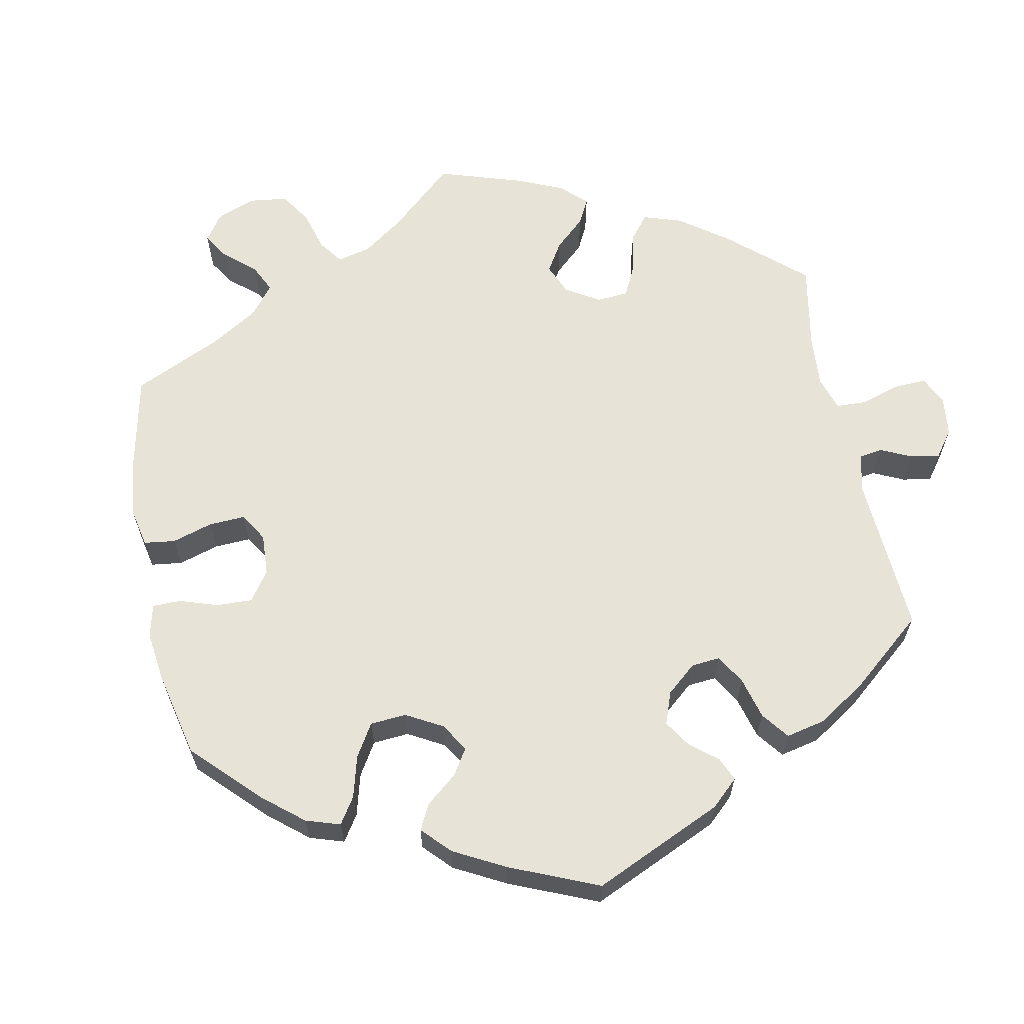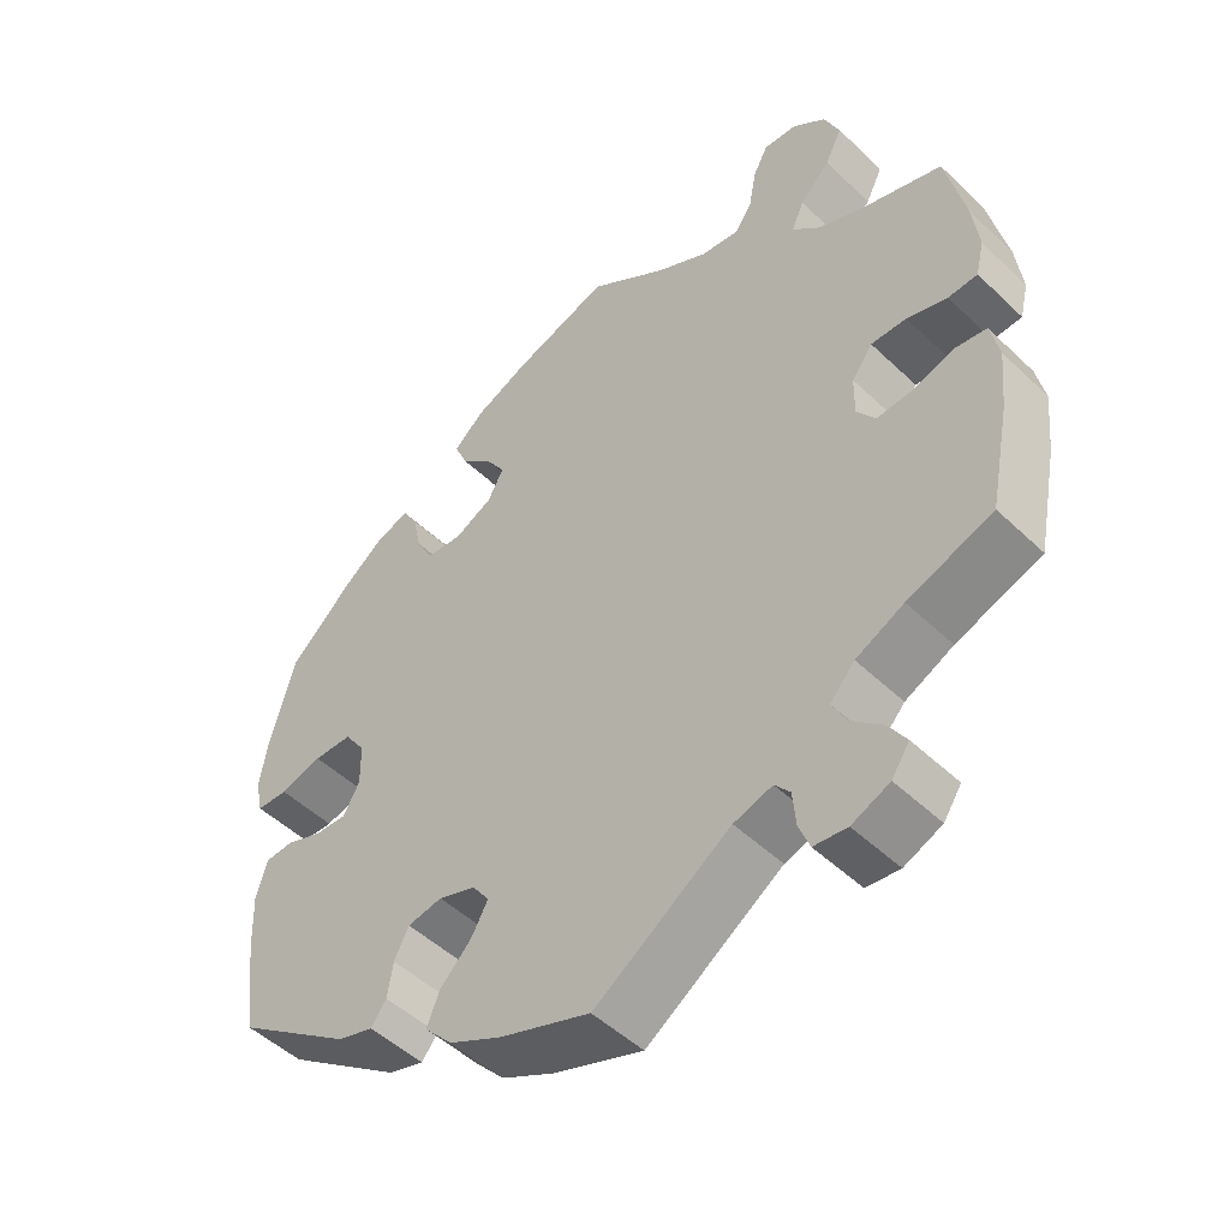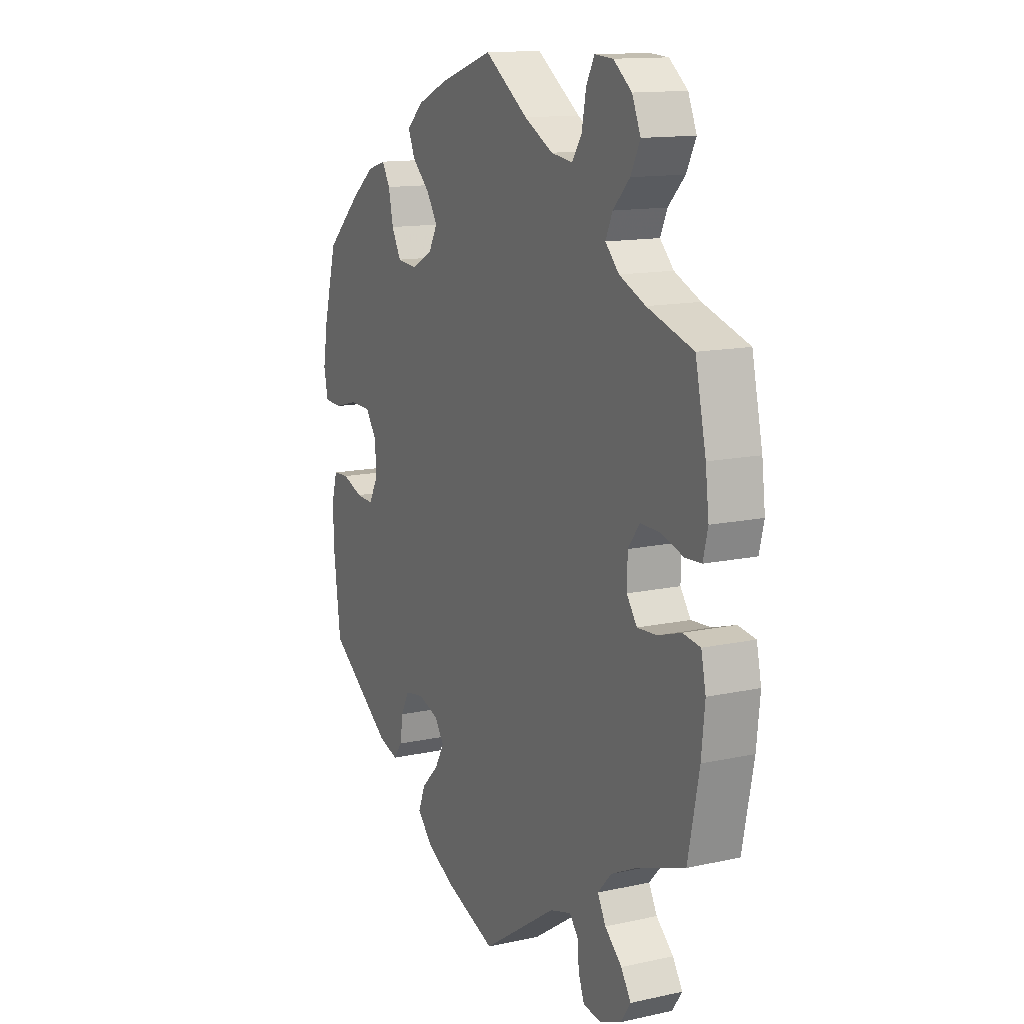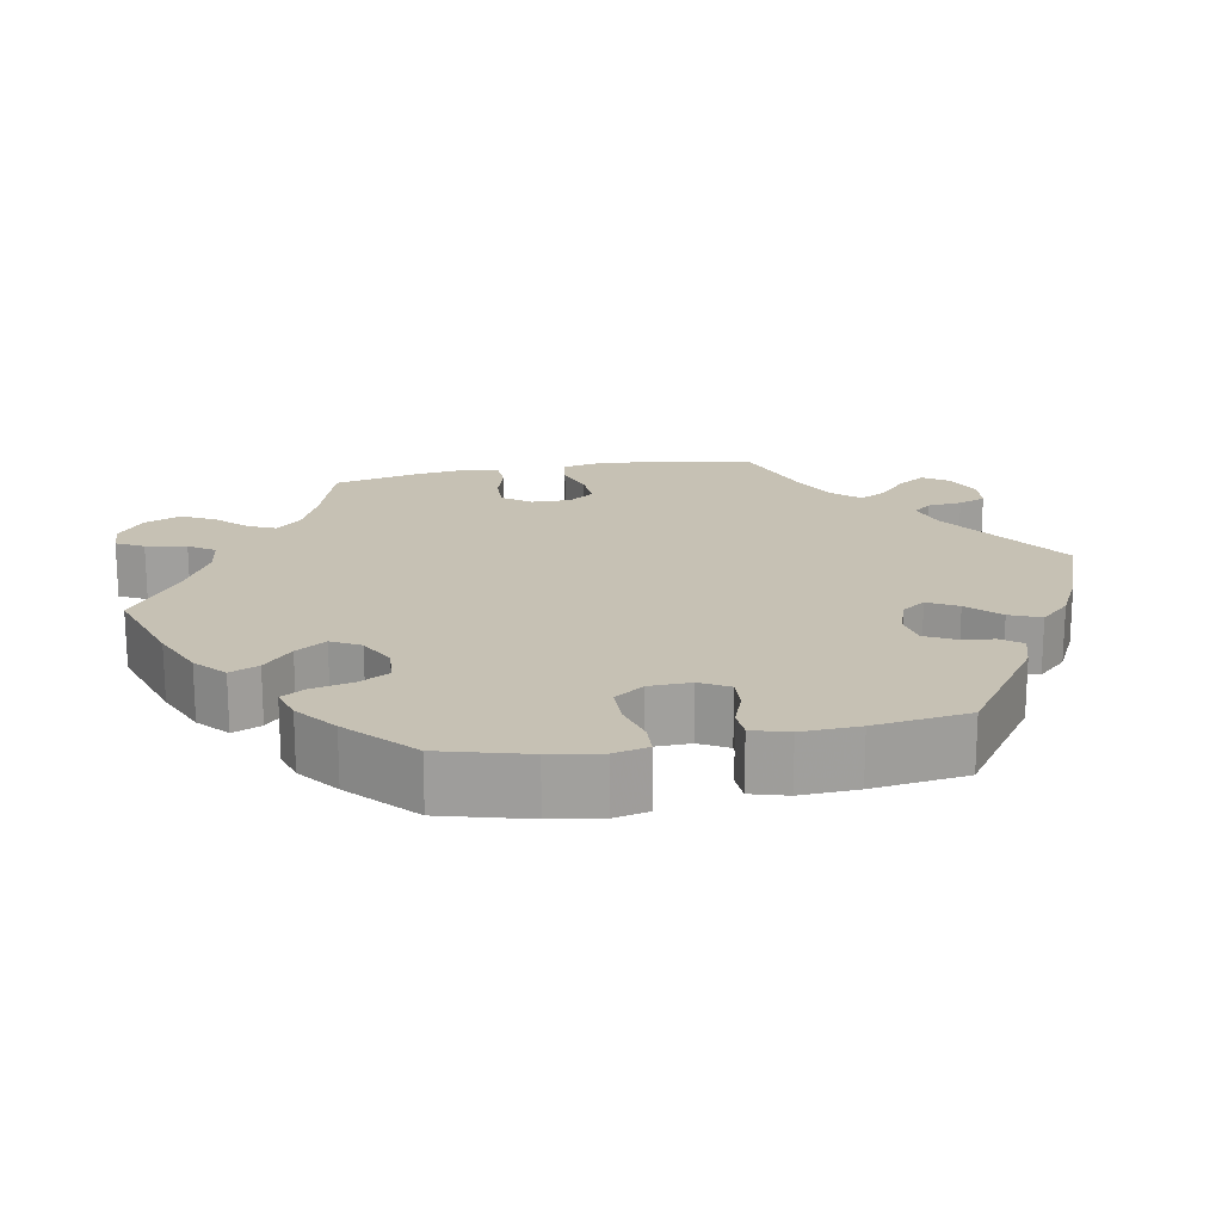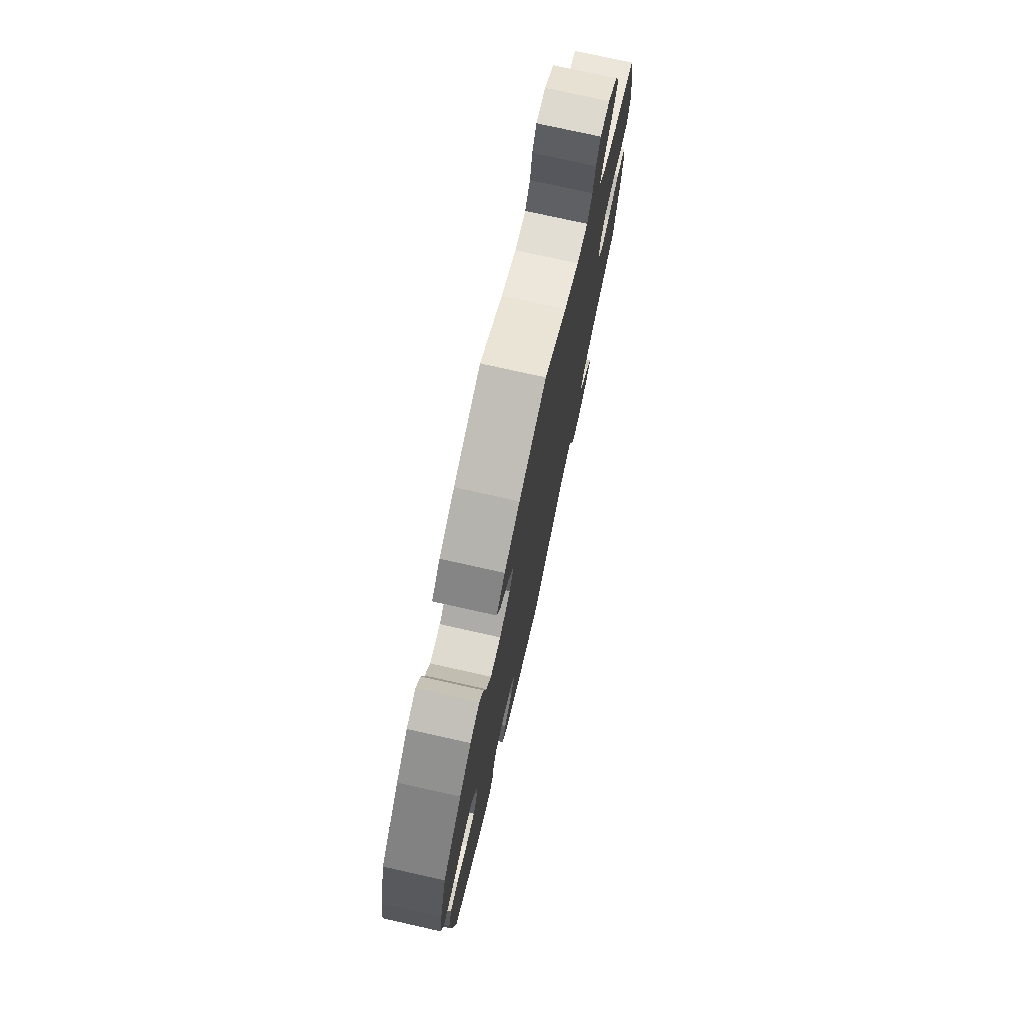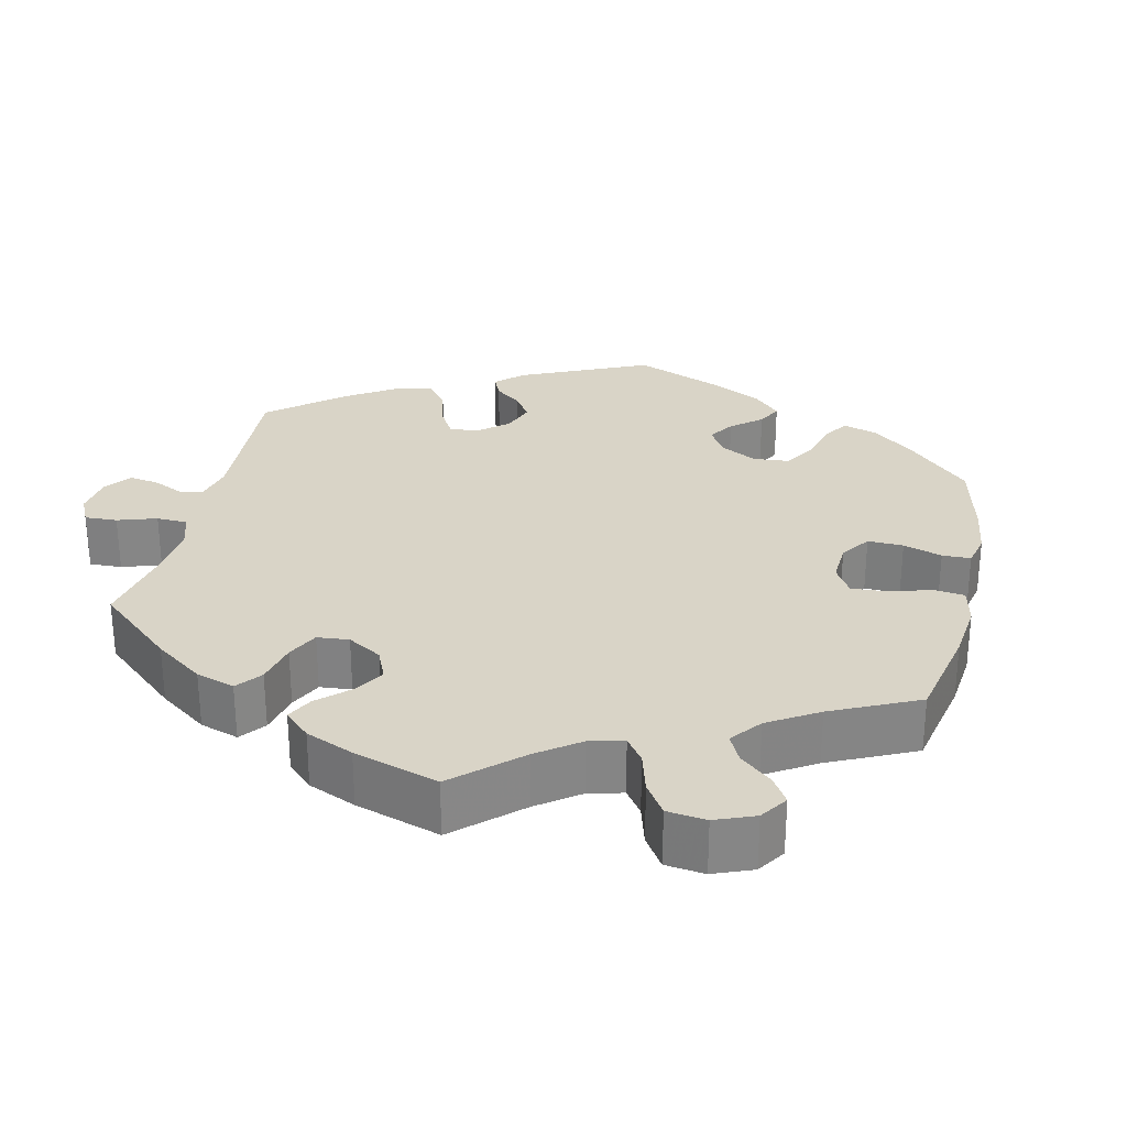
<metadata>
{"format":"obj","ext":"obj","renderer":"f3d","projection":"perspective","resolution":1024,"background":"white","views":[{"elev":62.6,"azim":108.9,"up":"+Y"},{"elev":-49.6,"azim":-136.3,"up":"+Z"},{"elev":13.4,"azim":-116.4,"up":"+Z"},{"elev":18.6,"azim":79.3,"up":"+Y"},{"elev":75.6,"azim":102.6,"up":"+Z"},{"elev":28.4,"azim":-47.2,"up":"+Y"}]}
</metadata>
<code>
v 0.349 0.07 -0.397
v 0.303 0.07 -0.411
v 0.283 0.07 -0.384
v 0.276 0.07 -0.339
v 0.257 0.07 -0.302
v 0.212 0.07 -0.294
v 0.164 0.07 -0.311
v 0.142 0.07 -0.342
v 0.164 0.07 -0.381
v 0.204 0.07 -0.421
v 0.221 0.07 -0.462
v 0.185 0.07 -0.501
v 0.118 0.07 -0.535
v 0 0.07 -0.578
v -0.176 0.07 -0.461
v -0.226 0.07 -0.446
v -0.246 0.07 -0.47
v -0.25 0.07 -0.515
v -0.264 0.07 -0.551
v -0.307 0.07 -0.556
v -0.356 0.07 -0.535
v -0.379 0.07 -0.501
v -0.356 0.07 -0.465
v -0.316 0.07 -0.429
v -0.297 0.07 -0.393
v -0.329 0.07 -0.358
v -0.391 0.07 -0.328
v -0.501 0.07 -0.289
v -0.527 0.07 -0.159
v -0.535 0.07 -0.081
v -0.524 0.07 -0.029
v -0.483 0.07 -0.023
v -0.429 0.07 -0.04
v -0.383 0.07 -0.043
v -0.359 0.07 -0.009
v -0.36 0.07 0.043
v -0.387 0.07 0.079
v -0.433 0.07 0.078
v -0.485 0.07 0.062
v -0.523 0.07 0.064
v -0.534 0.07 0.109
v -0.526 0.07 0.176
v -0.501 0.07 0.289
v -0.394 0.07 0.323
v -0.333 0.07 0.35
v -0.301 0.07 0.383
v -0.317 0.07 0.419
v -0.356 0.07 0.459
v -0.378 0.07 0.503
v -0.358 0.07 0.55
v -0.315 0.07 0.584
v -0.272 0.07 0.587
v -0.253 0.07 0.551
v -0.243 0.07 0.498
v -0.22 0.07 0.464
v -0.17 0.07 0.471
v -0.103 0.07 0.507
v -0.001 0.07 0.578
v 0.124 0.07 0.537
v 0.195 0.07 0.506
v 0.234 0.07 0.471
v 0.218 0.07 0.433
v 0.177 0.07 0.395
v 0.151 0.07 0.355
v 0.172 0.07 0.317
v 0.221 0.07 0.292
v 0.268 0.07 0.296
v 0.29 0.07 0.337
v 0.301 0.07 0.389
v 0.32 0.07 0.421
v 0.363 0.07 0.408
v 0.416 0.07 0.367
v 0.5 0.07 0.289
v 0.531 0.07 0.175
v 0.542 0.07 0.108
v 0.532 0.07 0.062
v 0.491 0.07 0.06
v 0.436 0.07 0.075
v 0.386 0.07 0.074
v 0.359 0.07 0.035
v 0.358 0.07 -0.02
v 0.379 0.07 -0.058
v 0.42 0.07 -0.056
v 0.468 0.07 -0.038
v 0.505 0.07 -0.04
v 0.519 0.07 -0.088
v 0.516 0.07 -0.164
v 0.5 0.07 -0.289
v 0.349 0 -0.397
v 0.303 0 -0.411
v 0.283 0 -0.384
v 0.276 0 -0.339
v 0.257 0 -0.302
v 0.212 0 -0.294
v 0.164 0 -0.311
v 0.142 0 -0.342
v 0.164 0 -0.381
v 0.204 0 -0.421
v 0.221 0 -0.462
v 0.185 0 -0.501
v 0.118 0 -0.535
v 0 0 -0.578
v -0.176 0 -0.461
v -0.226 0 -0.446
v -0.246 0 -0.47
v -0.25 0 -0.515
v -0.264 0 -0.551
v -0.307 0 -0.556
v -0.356 0 -0.535
v -0.379 0 -0.501
v -0.356 0 -0.465
v -0.316 0 -0.429
v -0.297 0 -0.393
v -0.329 0 -0.358
v -0.391 0 -0.328
v -0.501 0 -0.289
v -0.527 0 -0.159
v -0.535 0 -0.081
v -0.524 0 -0.029
v -0.483 0 -0.023
v -0.429 0 -0.04
v -0.383 0 -0.043
v -0.359 0 -0.009
v -0.36 0 0.043
v -0.387 0 0.079
v -0.433 0 0.078
v -0.485 0 0.062
v -0.523 0 0.064
v -0.534 0 0.109
v -0.526 0 0.176
v -0.501 0 0.289
v -0.394 0 0.323
v -0.333 0 0.35
v -0.301 0 0.383
v -0.317 0 0.419
v -0.356 0 0.459
v -0.378 0 0.503
v -0.358 0 0.55
v -0.315 0 0.584
v -0.272 0 0.587
v -0.253 0 0.551
v -0.243 0 0.498
v -0.22 0 0.464
v -0.17 0 0.471
v -0.103 0 0.507
v -0.001 0 0.578
v 0.124 0 0.537
v 0.195 0 0.506
v 0.234 0 0.471
v 0.218 0 0.433
v 0.177 0 0.395
v 0.151 0 0.355
v 0.172 0 0.317
v 0.221 0 0.292
v 0.268 0 0.296
v 0.29 0 0.337
v 0.301 0 0.389
v 0.32 0 0.421
v 0.363 0 0.408
v 0.416 0 0.367
v 0.5 0 0.289
v 0.531 0 0.175
v 0.542 0 0.108
v 0.532 0 0.062
v 0.491 0 0.06
v 0.436 0 0.075
v 0.386 0 0.074
v 0.359 0 0.035
v 0.358 0 -0.02
v 0.379 0 -0.058
v 0.42 0 -0.056
v 0.468 0 -0.038
v 0.505 0 -0.04
v 0.519 0 -0.088
v 0.516 0 -0.164
v 0.5 0 -0.289
f 83 84 85 86
f 82 83 86 87
f 75 76 77 78
f 75 78 79
f 74 75 79
f 73 74 79
f 72 73 79 80
f 68 69 70 71
f 67 68 71 72
f 60 61 62 63
f 60 63 64
f 57 58 59 60
f 56 57 60 64
f 55 56 64 65
f 51 52 53 54
f 51 54 55
f 50 51 55
f 47 48 49 50
f 46 47 50 55
f 45 46 55 65
f 41 42 43 44
f 38 39 40 41
f 37 38 41 44
f 36 37 44 45
f 30 31 32 33
f 30 33 34
f 27 28 29 30
f 26 27 30 34
f 25 26 34 35
f 21 22 23 24
f 21 24 25
f 20 21 25
f 17 18 19 20
f 17 20 25
f 16 17 25 35
f 12 13 14 15
f 9 10 11 12
f 8 9 12 15
f 7 8 15 16
f 1 2 3 4
f 1 4 5
f 82 87 88 1
f 67 72 80
f 66 67 80 81
f 65 66 81
f 45 65 81
f 6 7 16 35
f 5 6 35 36
f 81 82 1 5
f 5 36 45 81
f 174 173 172 171
f 175 174 171 170
f 166 165 164 163
f 167 166 163
f 167 163 162
f 167 162 161
f 168 167 161 160
f 159 158 157 156
f 160 159 156 155
f 151 150 149 148
f 152 151 148
f 148 147 146 145
f 152 148 145 144
f 153 152 144 143
f 142 141 140 139
f 143 142 139
f 143 139 138
f 138 137 136 135
f 143 138 135 134
f 153 143 134 133
f 132 131 130 129
f 129 128 127 126
f 132 129 126 125
f 133 132 125 124
f 121 120 119 118
f 122 121 118
f 118 117 116 115
f 122 118 115 114
f 123 122 114 113
f 112 111 110 109
f 113 112 109
f 113 109 108
f 108 107 106 105
f 113 108 105
f 123 113 105 104
f 103 102 101 100
f 100 99 98 97
f 103 100 97 96
f 104 103 96 95
f 92 91 90 89
f 93 92 89
f 89 176 175 170
f 168 160 155
f 169 168 155 154
f 169 154 153
f 169 153 133
f 123 104 95 94
f 124 123 94 93
f 93 89 170 169
f 169 133 124 93
f 1 89 90 2
f 2 90 91 3
f 3 91 92 4
f 4 92 93 5
f 5 93 94 6
f 6 94 95 7
f 7 95 96 8
f 8 96 97 9
f 9 97 98 10
f 10 98 99 11
f 11 99 100 12
f 12 100 101 13
f 13 101 102 14
f 14 102 103 15
f 15 103 104 16
f 16 104 105 17
f 17 105 106 18
f 18 106 107 19
f 19 107 108 20
f 20 108 109 21
f 21 109 110 22
f 22 110 111 23
f 23 111 112 24
f 24 112 113 25
f 25 113 114 26
f 26 114 115 27
f 27 115 116 28
f 28 116 117 29
f 29 117 118 30
f 30 118 119 31
f 31 119 120 32
f 32 120 121 33
f 33 121 122 34
f 34 122 123 35
f 35 123 124 36
f 36 124 125 37
f 37 125 126 38
f 38 126 127 39
f 39 127 128 40
f 40 128 129 41
f 41 129 130 42
f 42 130 131 43
f 43 131 132 44
f 44 132 133 45
f 45 133 134 46
f 46 134 135 47
f 47 135 136 48
f 48 136 137 49
f 49 137 138 50
f 50 138 139 51
f 51 139 140 52
f 52 140 141 53
f 53 141 142 54
f 54 142 143 55
f 55 143 144 56
f 56 144 145 57
f 57 145 146 58
f 58 146 147 59
f 59 147 148 60
f 60 148 149 61
f 61 149 150 62
f 62 150 151 63
f 63 151 152 64
f 64 152 153 65
f 65 153 154 66
f 66 154 155 67
f 67 155 156 68
f 68 156 157 69
f 69 157 158 70
f 70 158 159 71
f 71 159 160 72
f 72 160 161 73
f 73 161 162 74
f 74 162 163 75
f 75 163 164 76
f 76 164 165 77
f 77 165 166 78
f 78 166 167 79
f 79 167 168 80
f 80 168 169 81
f 81 169 170 82
f 82 170 171 83
f 83 171 172 84
f 84 172 173 85
f 85 173 174 86
f 86 174 175 87
f 87 175 176 88
f 88 176 89 1

</code>
